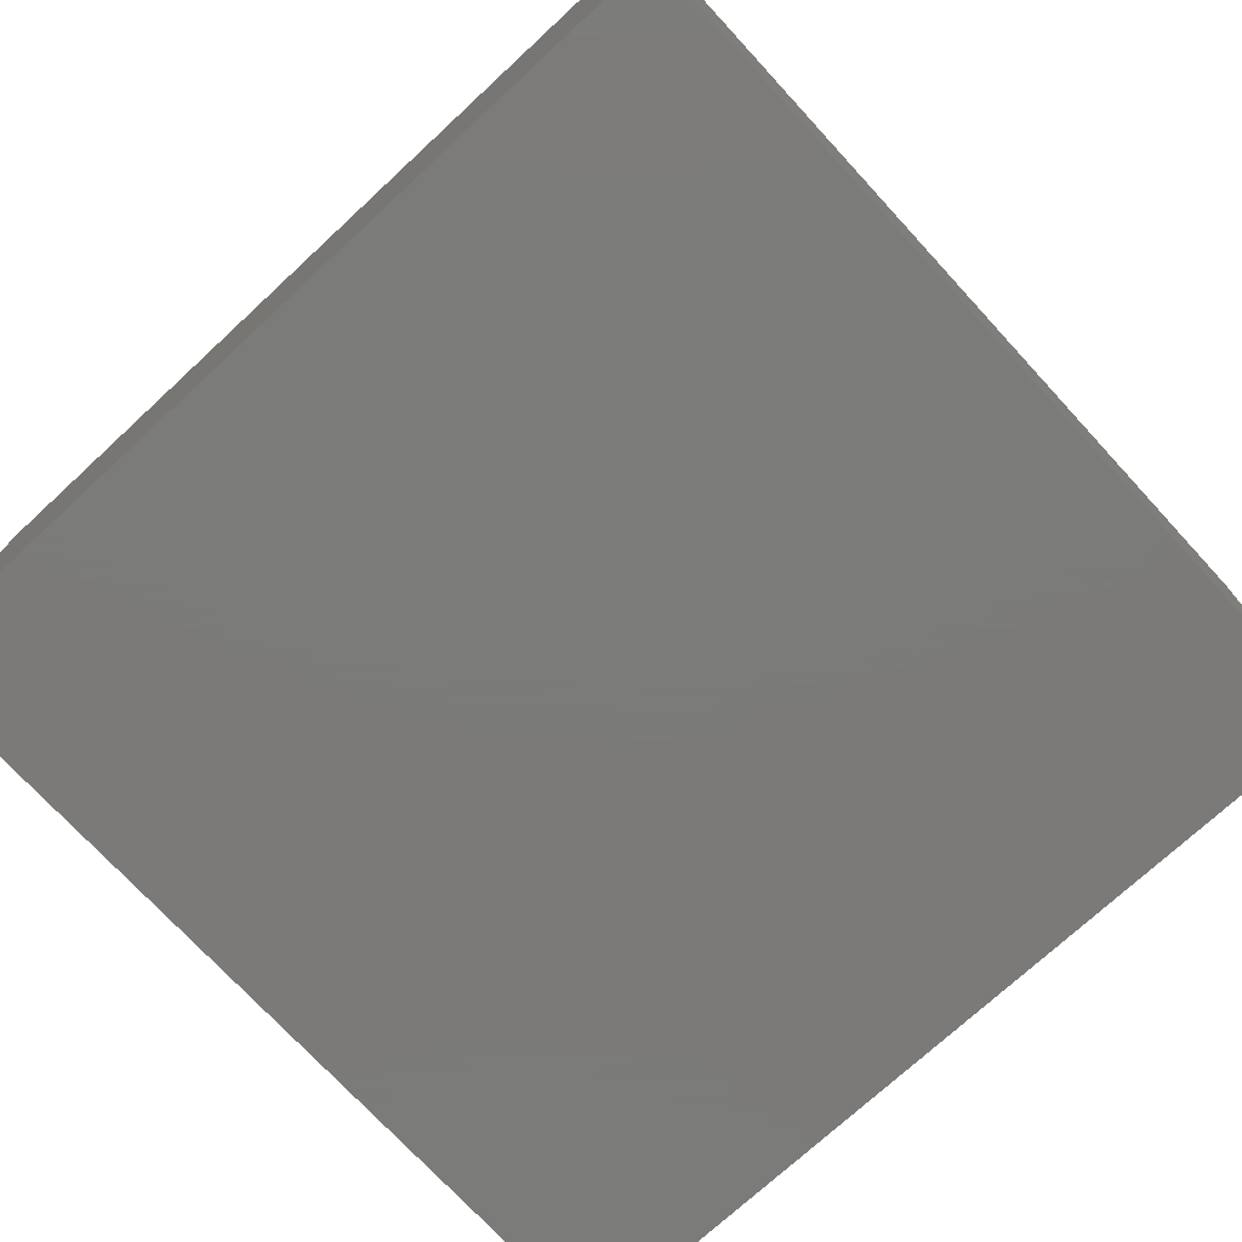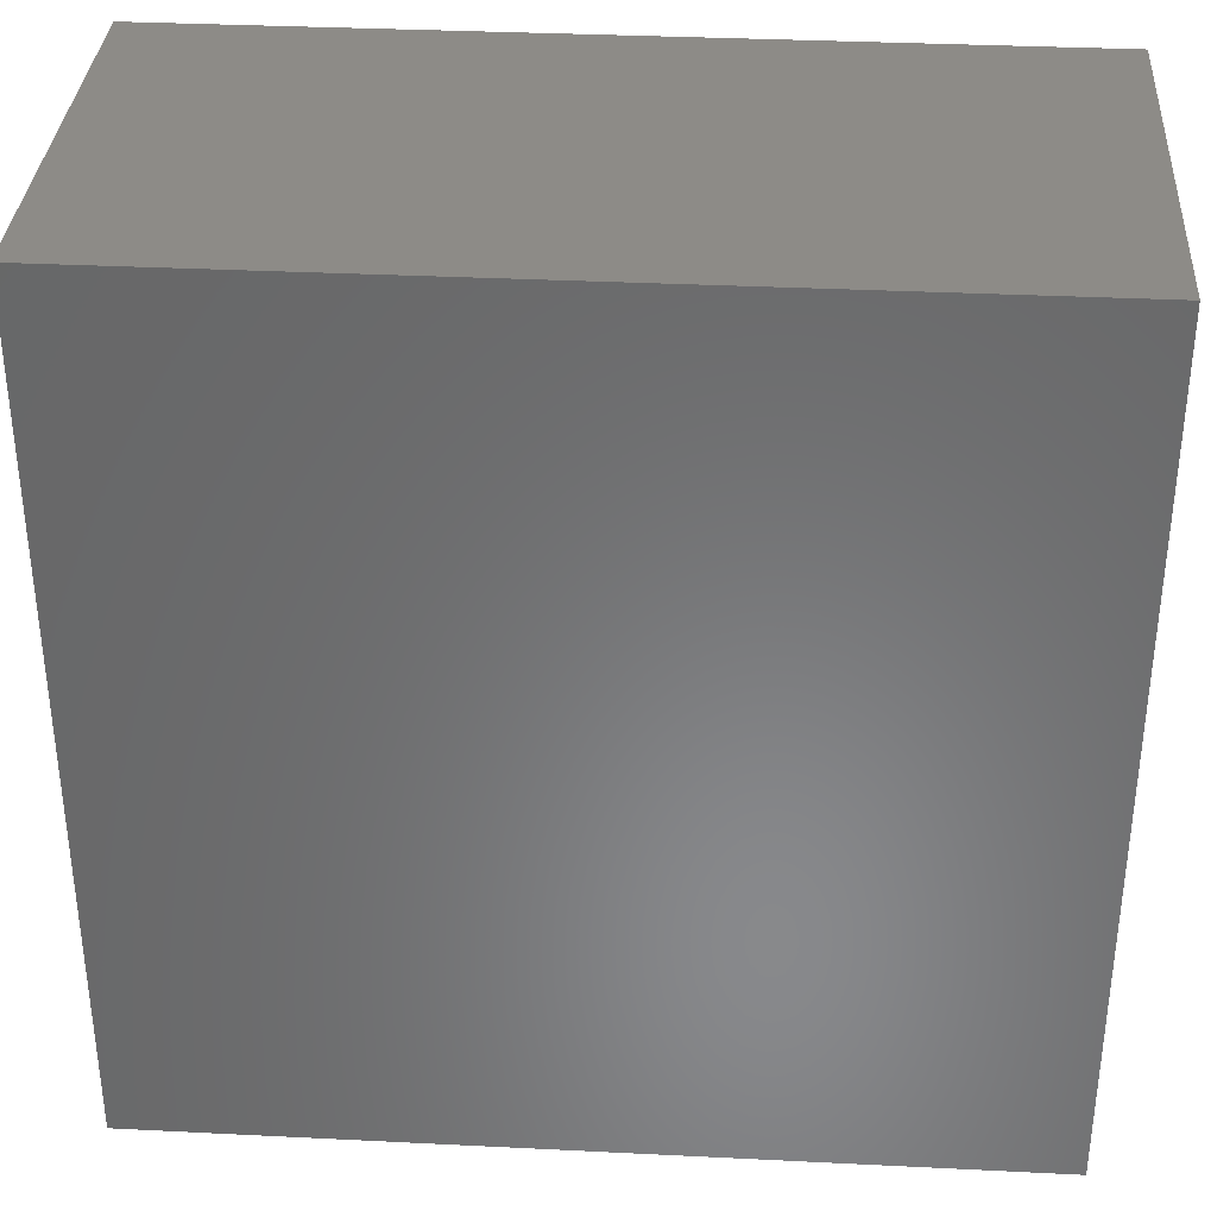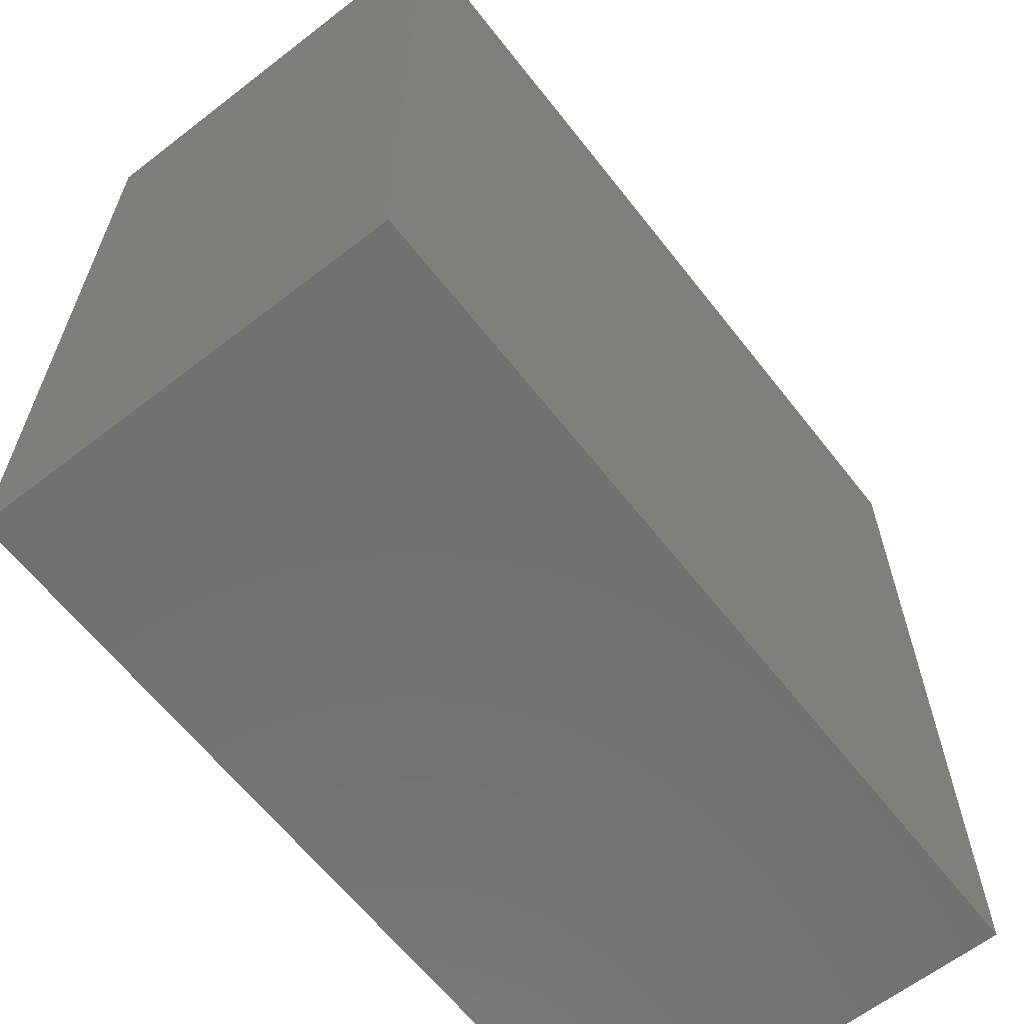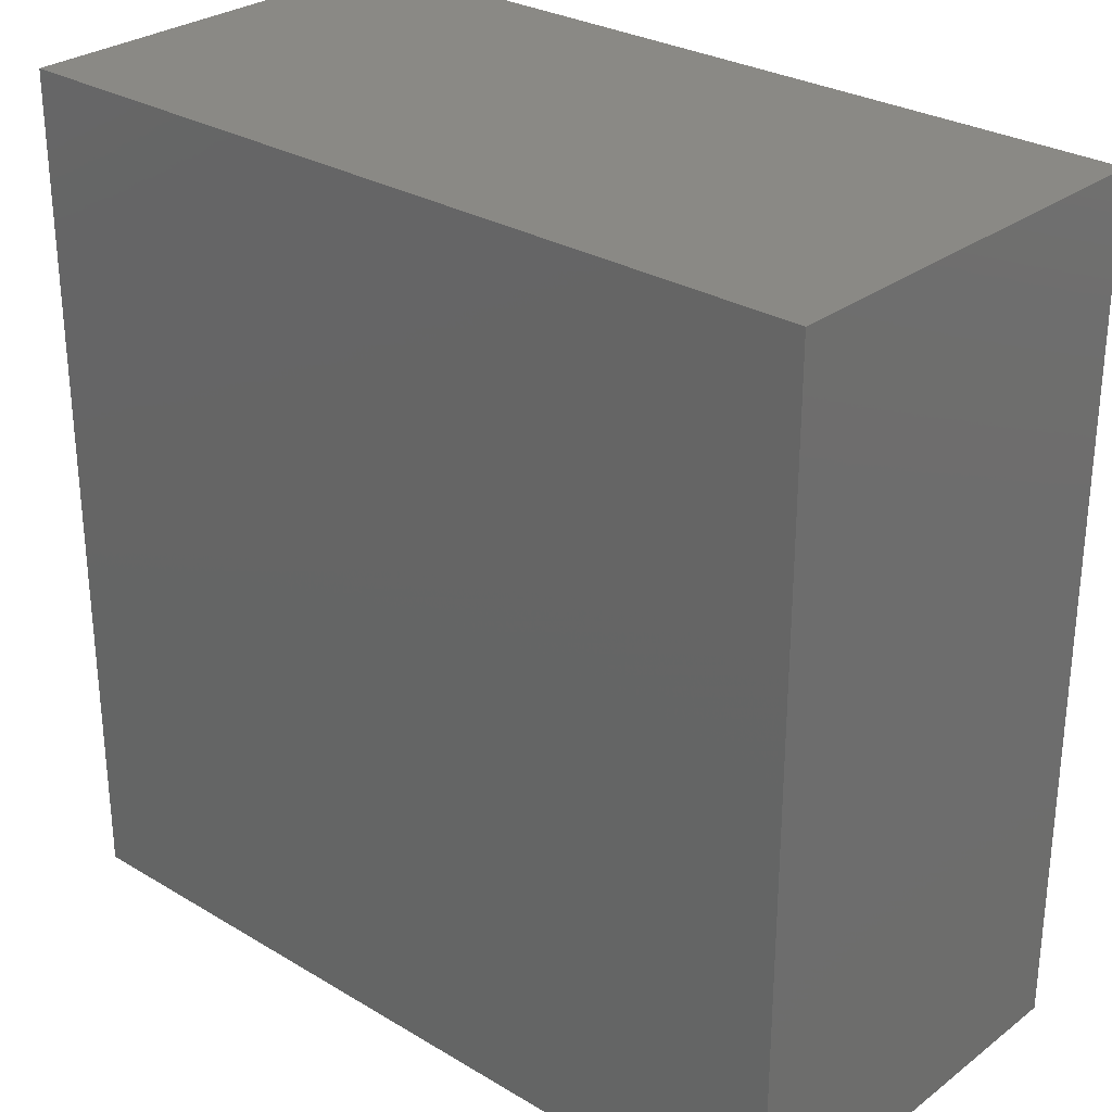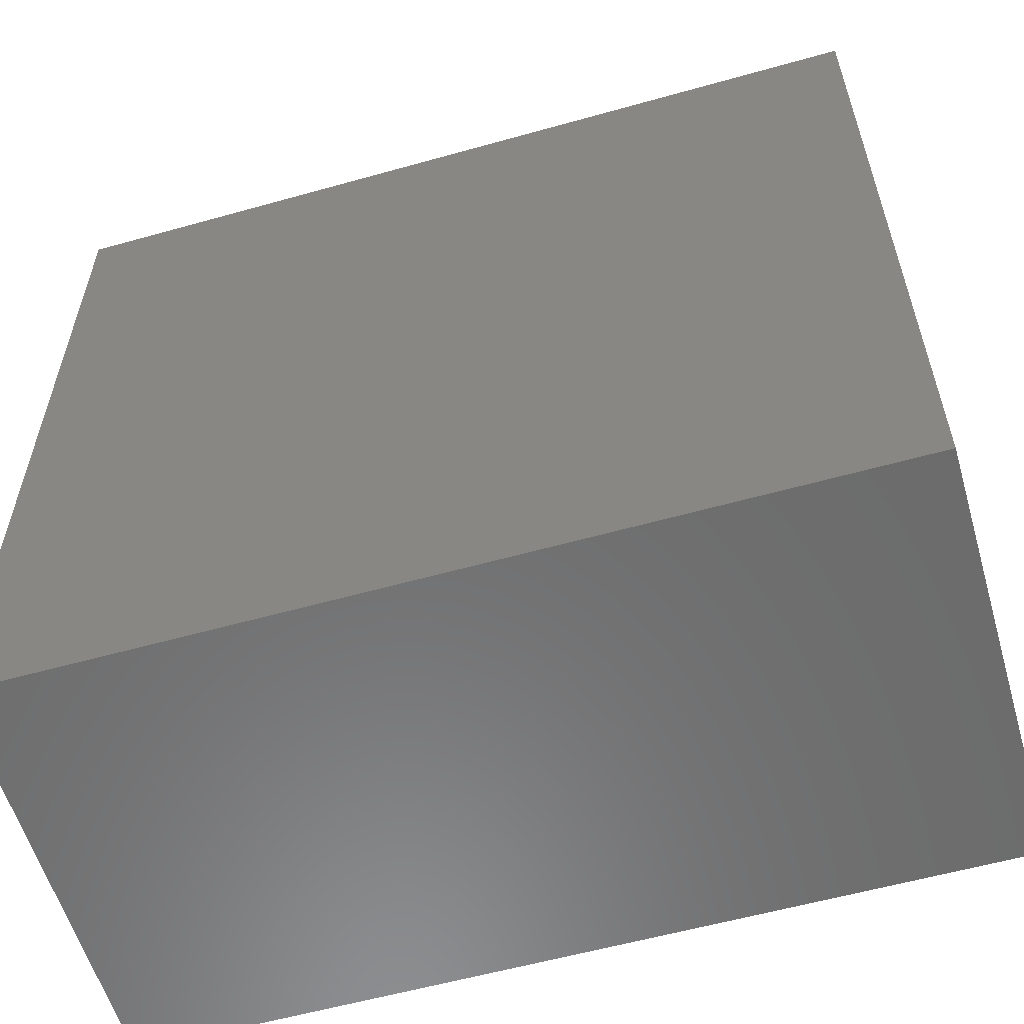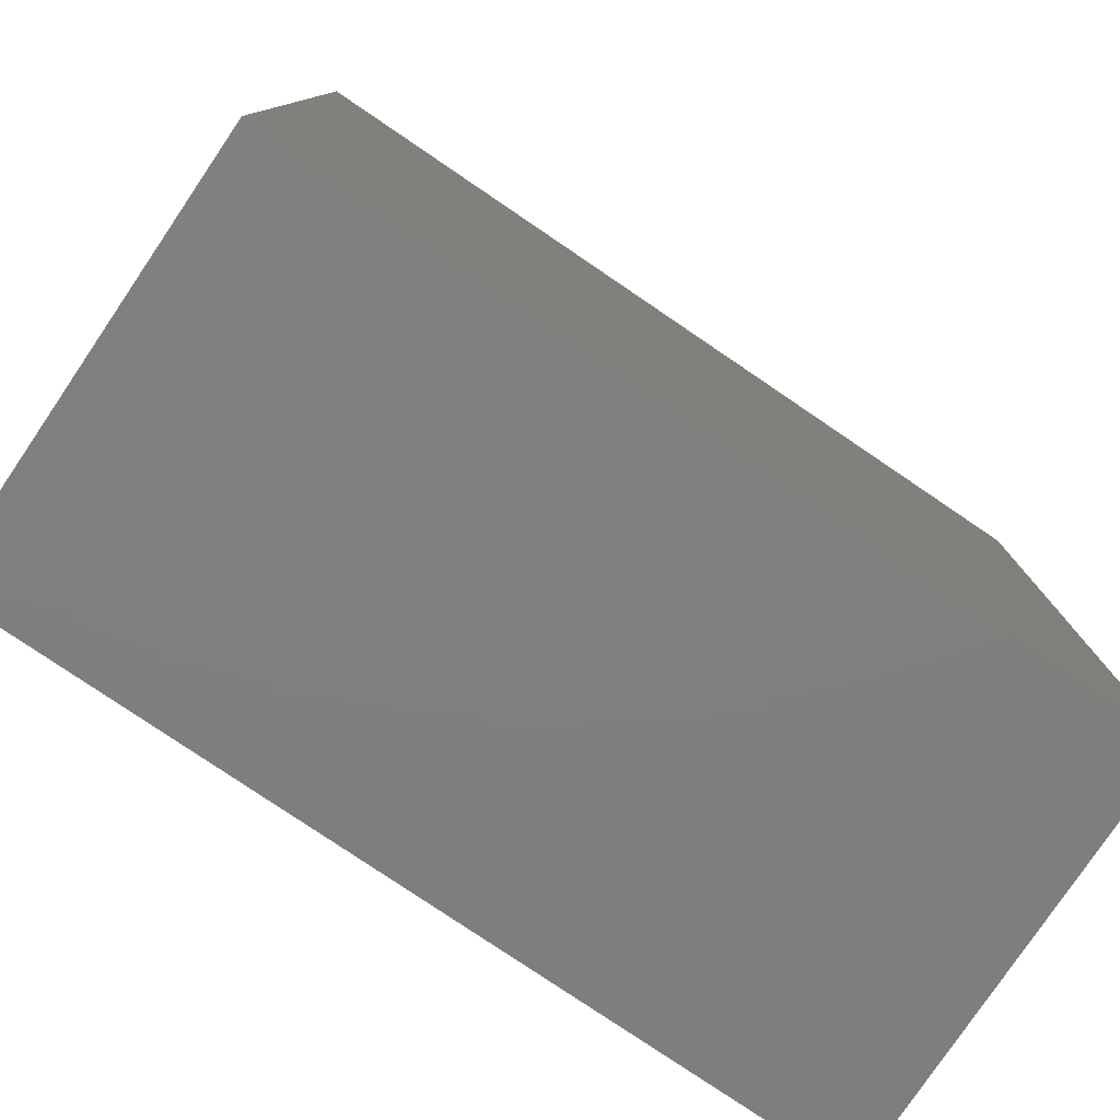
<metadata>
{"format":"stl","ext":"stl","renderer":"f3d","projection":"perspective","resolution":1024,"background":"white","views":[{"elev":-73.9,"azim":132.7,"up":"+Z"},{"elev":34.6,"azim":-176.2,"up":"+Y"},{"elev":-63.1,"azim":-52.0,"up":"+Y"},{"elev":28.7,"azim":-138.2,"up":"+Y"},{"elev":-58.2,"azim":16.2,"up":"+Y"},{"elev":-78.9,"azim":-34.1,"up":"+Y"}]}
</metadata>
<code>
# stl→obj: 14 verts, 24 faces
v 18 64 1
v 18 62 0
v 18 66 0
v 16 64 0
v 14 62 0
v 14 66 0
v 16 66 1
v 14 66 2
v 18 62 2
v 18 66 2
v 14 64 1
v 16 62 1
v 14 62 2
v 16 64 2
f 1 2 3
f 4 3 2
f 4 2 5
f 4 5 6
f 7 3 6
f 7 6 8
f 1 9 2
f 7 10 3
f 11 6 5
f 12 2 9
f 12 5 2
f 4 6 3
f 1 3 10
f 11 8 6
f 12 13 5
f 11 5 13
f 12 9 13
f 1 10 9
f 11 13 8
f 7 8 10
f 14 10 8
f 14 8 13
f 14 9 10
f 14 13 9

</code>
